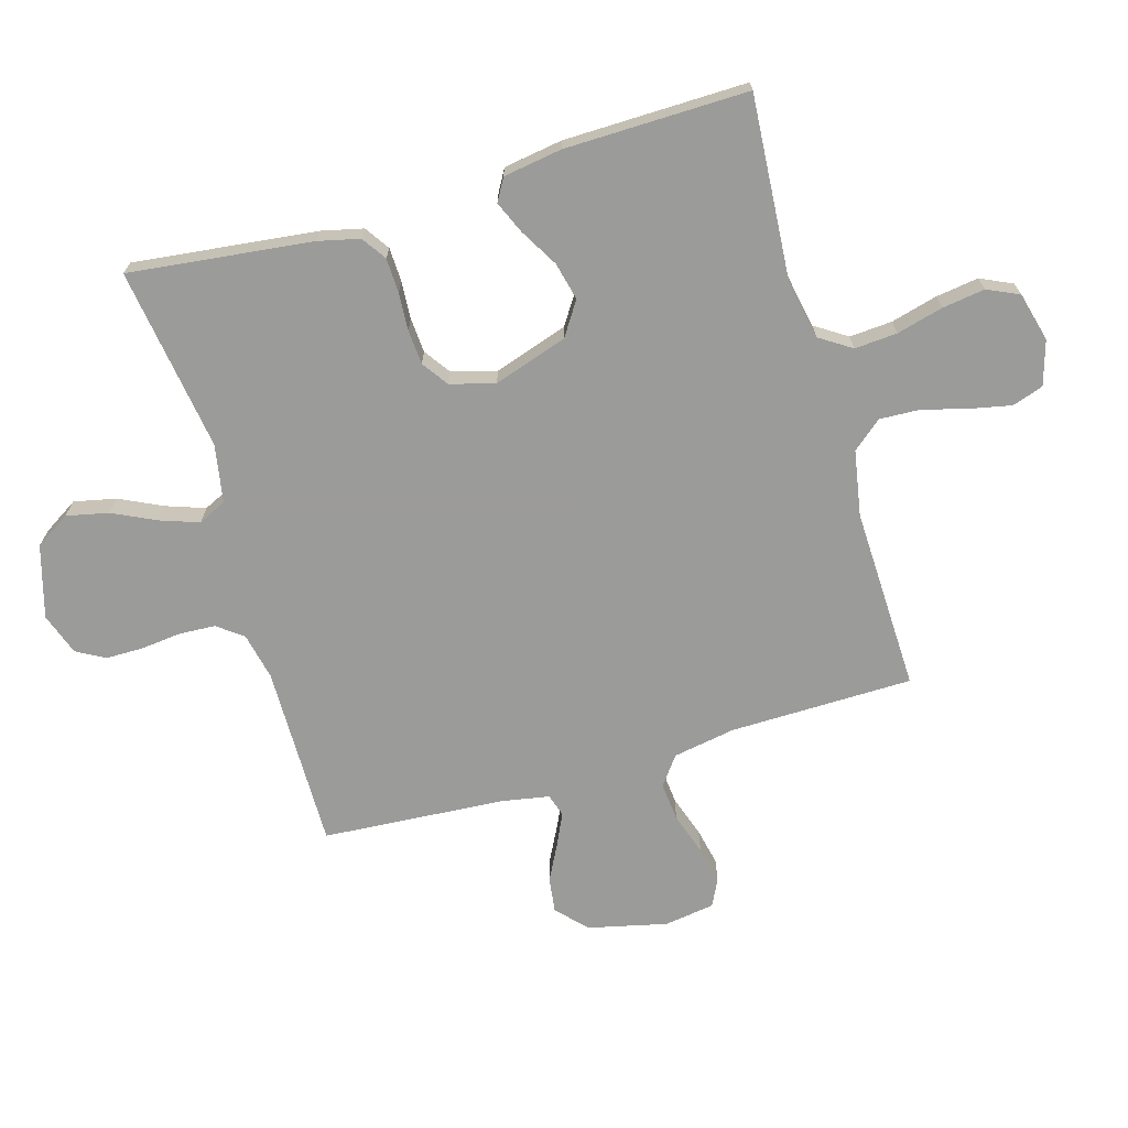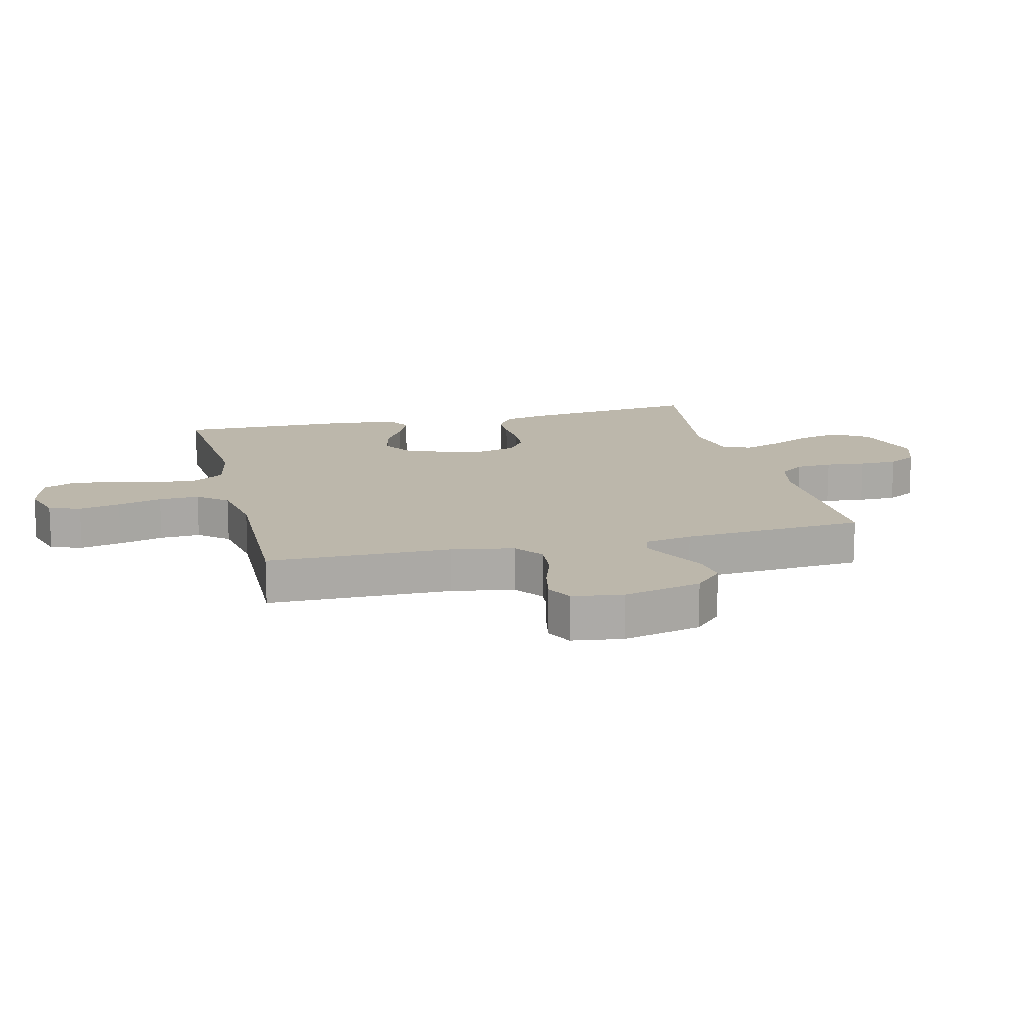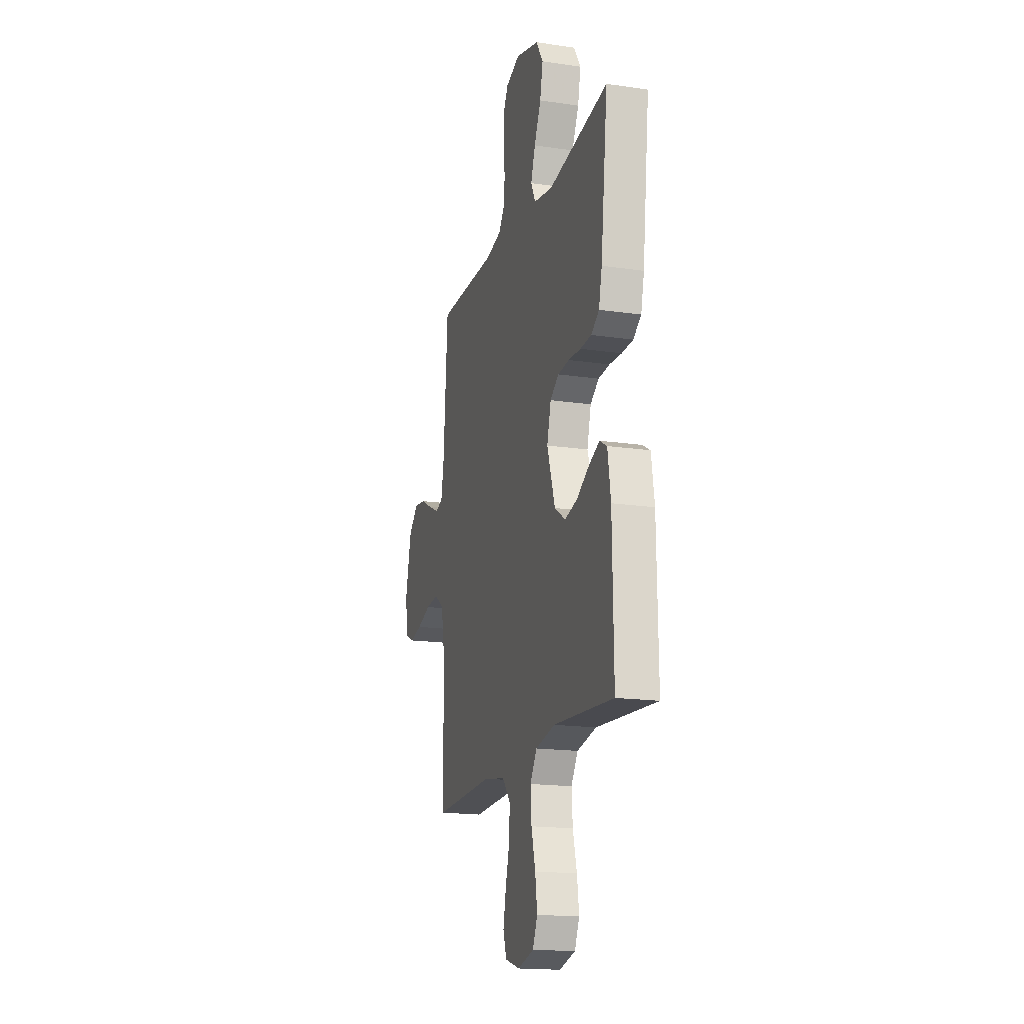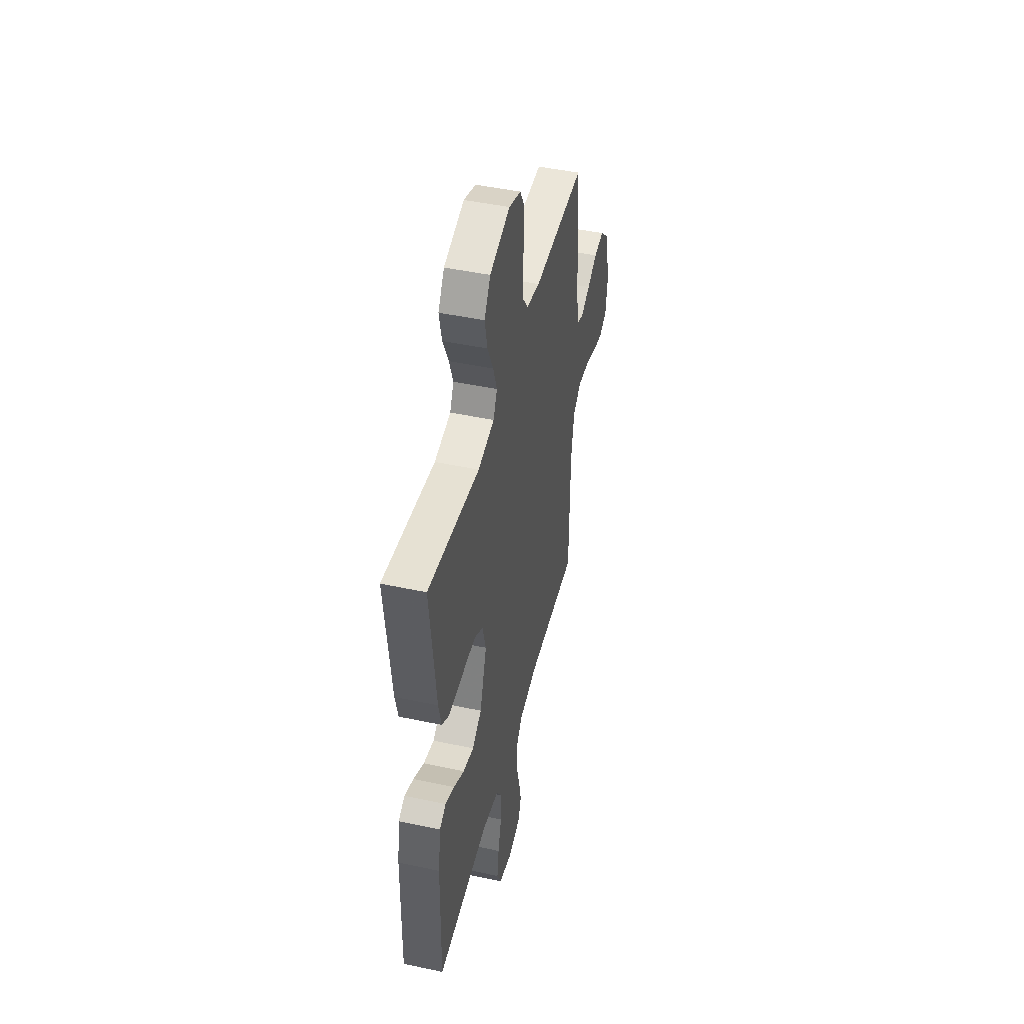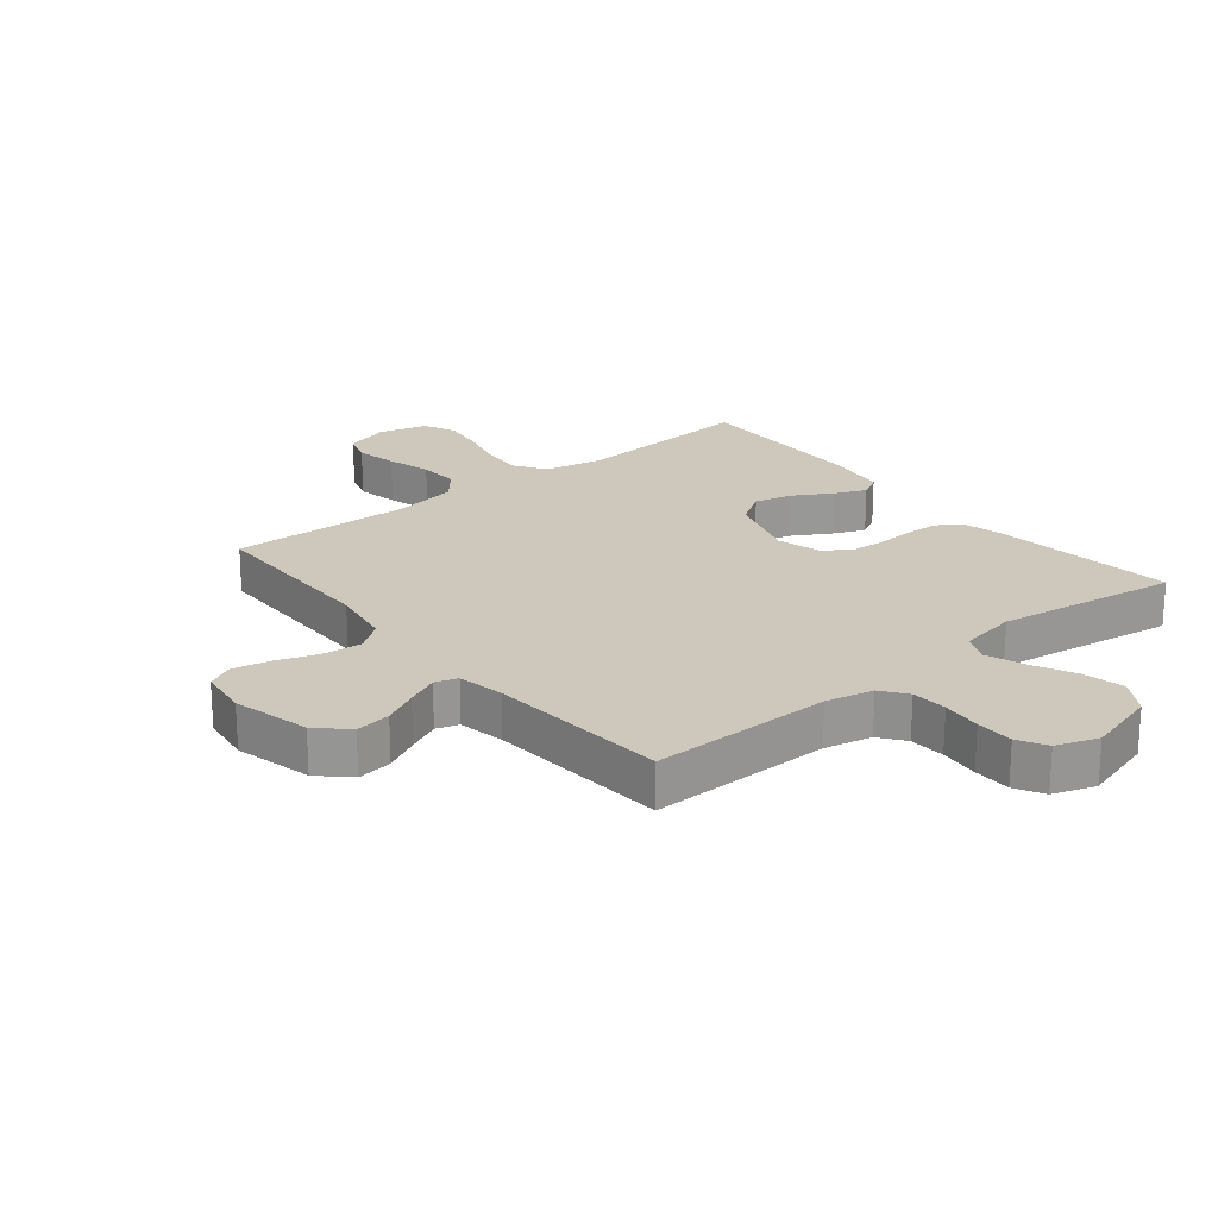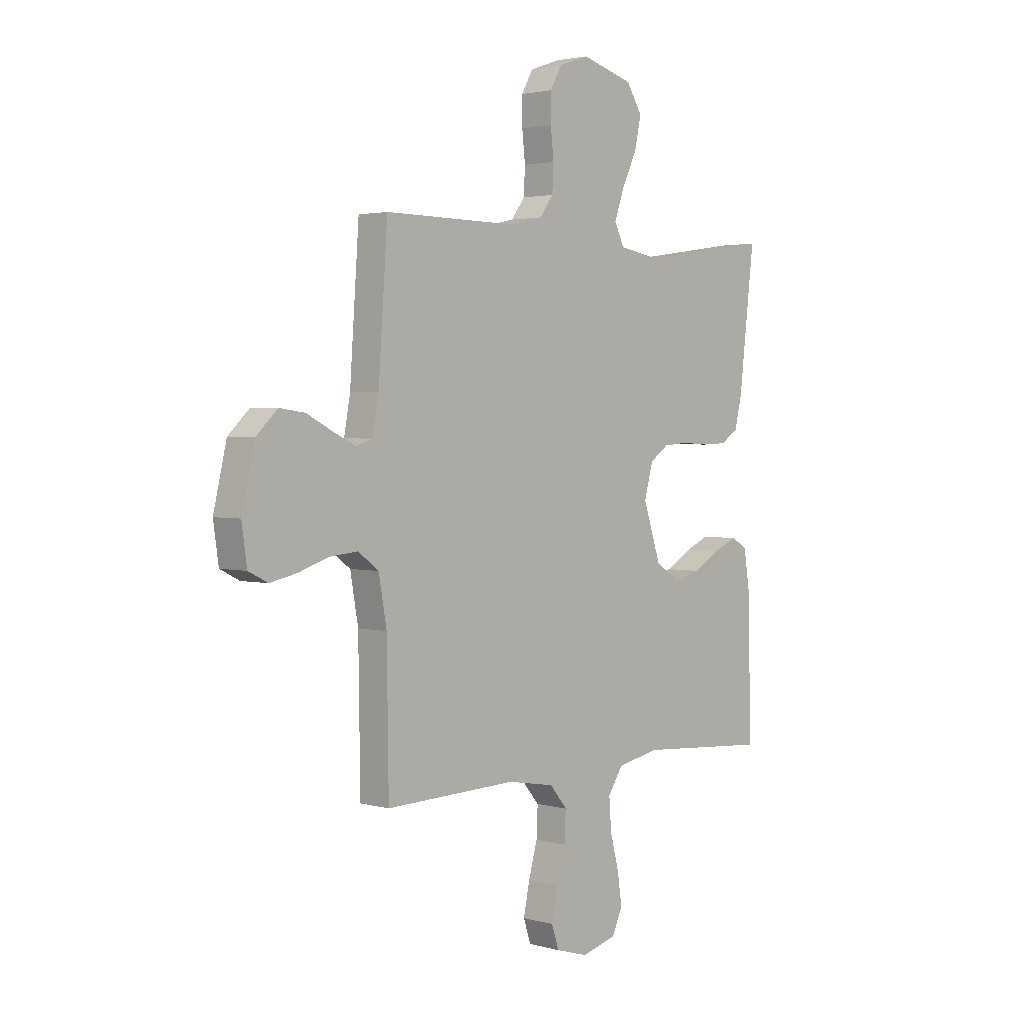
<metadata>
{"format":"obj","ext":"obj","renderer":"f3d","projection":"perspective","resolution":1024,"background":"white","views":[{"elev":-69.6,"azim":106.3,"up":"+Y"},{"elev":14.4,"azim":-103.9,"up":"+Y"},{"elev":-17.5,"azim":73.8,"up":"+Z"},{"elev":46.3,"azim":103.7,"up":"+Z"},{"elev":21.9,"azim":-39.2,"up":"+Y"},{"elev":2.6,"azim":-46.8,"up":"+Z"}]}
</metadata>
<code>
v 0.5 0.07 -0.5
v 0.2 0.07 -0.478
v 0.103 0.07 -0.497
v 0.069 0.07 -0.549
v 0.074 0.07 -0.619
v 0.094 0.07 -0.695
v 0.104 0.07 -0.765
v 0.08 0.07 -0.817
v 0 0.07 -0.838
v -0.073 0.07 -0.816
v -0.09 0.07 -0.765
v -0.076 0.07 -0.697
v -0.056 0.07 -0.624
v -0.053 0.07 -0.558
v -0.093 0.07 -0.51
v -0.2 0.07 -0.491
v -0.5 0.07 -0.5
v -0.504 0.07 -0.2
v -0.522 0.07 -0.098
v -0.569 0.07 -0.063
v -0.633 0.07 -0.069
v -0.702 0.07 -0.092
v -0.763 0.07 -0.105
v -0.807 0.07 -0.083
v -0.819 0.07 0
v -0.789 0.07 0.128
v -0.741 0.07 0.174
v -0.683 0.07 0.166
v -0.625 0.07 0.136
v -0.572 0.07 0.111
v -0.535 0.07 0.123
v -0.521 0.07 0.2
v -0.5 0.07 0.5
v -0.2 0.07 0.497
v -0.122 0.07 0.514
v -0.091 0.07 0.556
v -0.088 0.07 0.615
v -0.095 0.07 0.68
v -0.095 0.07 0.742
v -0.069 0.07 0.789
v 0 0.07 0.813
v 0.118 0.07 0.779
v 0.154 0.07 0.722
v 0.139 0.07 0.653
v 0.105 0.07 0.582
v 0.083 0.07 0.519
v 0.105 0.07 0.473
v 0.2 0.07 0.456
v 0.5 0.07 0.5
v 0.465 0.07 0.2
v 0.449 0.07 0.132
v 0.409 0.07 0.105
v 0.353 0.07 0.103
v 0.291 0.07 0.107
v 0.234 0.07 0.103
v 0.191 0.07 0.073
v 0.171 0.07 0
v 0.211 0.07 -0.121
v 0.266 0.07 -0.157
v 0.328 0.07 -0.142
v 0.39 0.07 -0.106
v 0.443 0.07 -0.083
v 0.48 0.07 -0.104
v 0.495 0.07 -0.2
v 0.5 0 -0.5
v 0.2 0 -0.478
v 0.103 0 -0.497
v 0.069 0 -0.549
v 0.074 0 -0.619
v 0.094 0 -0.695
v 0.104 0 -0.765
v 0.08 0 -0.817
v 0 0 -0.838
v -0.073 0 -0.816
v -0.09 0 -0.765
v -0.076 0 -0.697
v -0.056 0 -0.624
v -0.053 0 -0.558
v -0.093 0 -0.51
v -0.2 0 -0.491
v -0.5 0 -0.5
v -0.504 0 -0.2
v -0.522 0 -0.098
v -0.569 0 -0.063
v -0.633 0 -0.069
v -0.702 0 -0.092
v -0.763 0 -0.105
v -0.807 0 -0.083
v -0.819 0 0
v -0.789 0 0.128
v -0.741 0 0.174
v -0.683 0 0.166
v -0.625 0 0.136
v -0.572 0 0.111
v -0.535 0 0.123
v -0.521 0 0.2
v -0.5 0 0.5
v -0.2 0 0.497
v -0.122 0 0.514
v -0.091 0 0.556
v -0.088 0 0.615
v -0.095 0 0.68
v -0.095 0 0.742
v -0.069 0 0.789
v 0 0 0.813
v 0.118 0 0.779
v 0.154 0 0.722
v 0.139 0 0.653
v 0.105 0 0.582
v 0.083 0 0.519
v 0.105 0 0.473
v 0.2 0 0.456
v 0.5 0 0.5
v 0.465 0 0.2
v 0.449 0 0.132
v 0.409 0 0.105
v 0.353 0 0.103
v 0.291 0 0.107
v 0.234 0 0.103
v 0.191 0 0.073
v 0.171 0 0
v 0.211 0 -0.121
v 0.266 0 -0.157
v 0.328 0 -0.142
v 0.39 0 -0.106
v 0.443 0 -0.083
v 0.48 0 -0.104
v 0.495 0 -0.2
f 64 1 2
f 63 64 2
f 62 63 2
f 61 62 2
f 60 61 2
f 59 60 2 3
f 58 59 3 4
f 57 58 4
f 52 53 54
f 51 52 54
f 50 51 54
f 49 50 54
f 48 49 54
f 47 48 54 55
f 46 47 55 56
f 43 44 45
f 42 43 45
f 41 42 45
f 40 41 45
f 39 40 45
f 38 39 45
f 37 38 45
f 36 37 45 46
f 46 56 57
f 36 46 57
f 35 36 57
f 32 33 34
f 35 57 4
f 34 35 4
f 32 34 4
f 31 32 4
f 27 28 29
f 26 27 29
f 25 26 29
f 24 25 29
f 23 24 29
f 22 23 29
f 21 22 29
f 20 21 29 30
f 16 17 18
f 15 16 18 19
f 11 12 13
f 10 11 13
f 9 10 13
f 8 9 13
f 7 8 13
f 6 7 13
f 5 6 13
f 5 13 14
f 4 5 14 15
f 19 20 30 31
f 4 15 19 31
f 66 65 128
f 66 128 127
f 66 127 126
f 66 126 125
f 66 125 124
f 67 66 124 123
f 68 67 123 122
f 68 122 121
f 118 117 116
f 118 116 115
f 118 115 114
f 118 114 113
f 118 113 112
f 119 118 112 111
f 120 119 111 110
f 109 108 107
f 109 107 106
f 109 106 105
f 109 105 104
f 109 104 103
f 109 103 102
f 109 102 101
f 110 109 101 100
f 121 120 110
f 121 110 100
f 121 100 99
f 98 97 96
f 68 121 99
f 68 99 98
f 68 98 96
f 68 96 95
f 93 92 91
f 93 91 90
f 93 90 89
f 93 89 88
f 93 88 87
f 93 87 86
f 93 86 85
f 94 93 85 84
f 82 81 80
f 83 82 80 79
f 77 76 75
f 77 75 74
f 77 74 73
f 77 73 72
f 77 72 71
f 77 71 70
f 77 70 69
f 78 77 69
f 79 78 69 68
f 95 94 84 83
f 95 83 79 68
f 1 65 66 2
f 2 66 67 3
f 3 67 68 4
f 4 68 69 5
f 5 69 70 6
f 6 70 71 7
f 7 71 72 8
f 8 72 73 9
f 9 73 74 10
f 10 74 75 11
f 11 75 76 12
f 12 76 77 13
f 13 77 78 14
f 14 78 79 15
f 15 79 80 16
f 16 80 81 17
f 17 81 82 18
f 18 82 83 19
f 19 83 84 20
f 20 84 85 21
f 21 85 86 22
f 22 86 87 23
f 23 87 88 24
f 24 88 89 25
f 25 89 90 26
f 26 90 91 27
f 27 91 92 28
f 28 92 93 29
f 29 93 94 30
f 30 94 95 31
f 31 95 96 32
f 32 96 97 33
f 33 97 98 34
f 34 98 99 35
f 35 99 100 36
f 36 100 101 37
f 37 101 102 38
f 38 102 103 39
f 39 103 104 40
f 40 104 105 41
f 41 105 106 42
f 42 106 107 43
f 43 107 108 44
f 44 108 109 45
f 45 109 110 46
f 46 110 111 47
f 47 111 112 48
f 48 112 113 49
f 49 113 114 50
f 50 114 115 51
f 51 115 116 52
f 52 116 117 53
f 53 117 118 54
f 54 118 119 55
f 55 119 120 56
f 56 120 121 57
f 57 121 122 58
f 58 122 123 59
f 59 123 124 60
f 60 124 125 61
f 61 125 126 62
f 62 126 127 63
f 63 127 128 64
f 64 128 65 1

</code>
